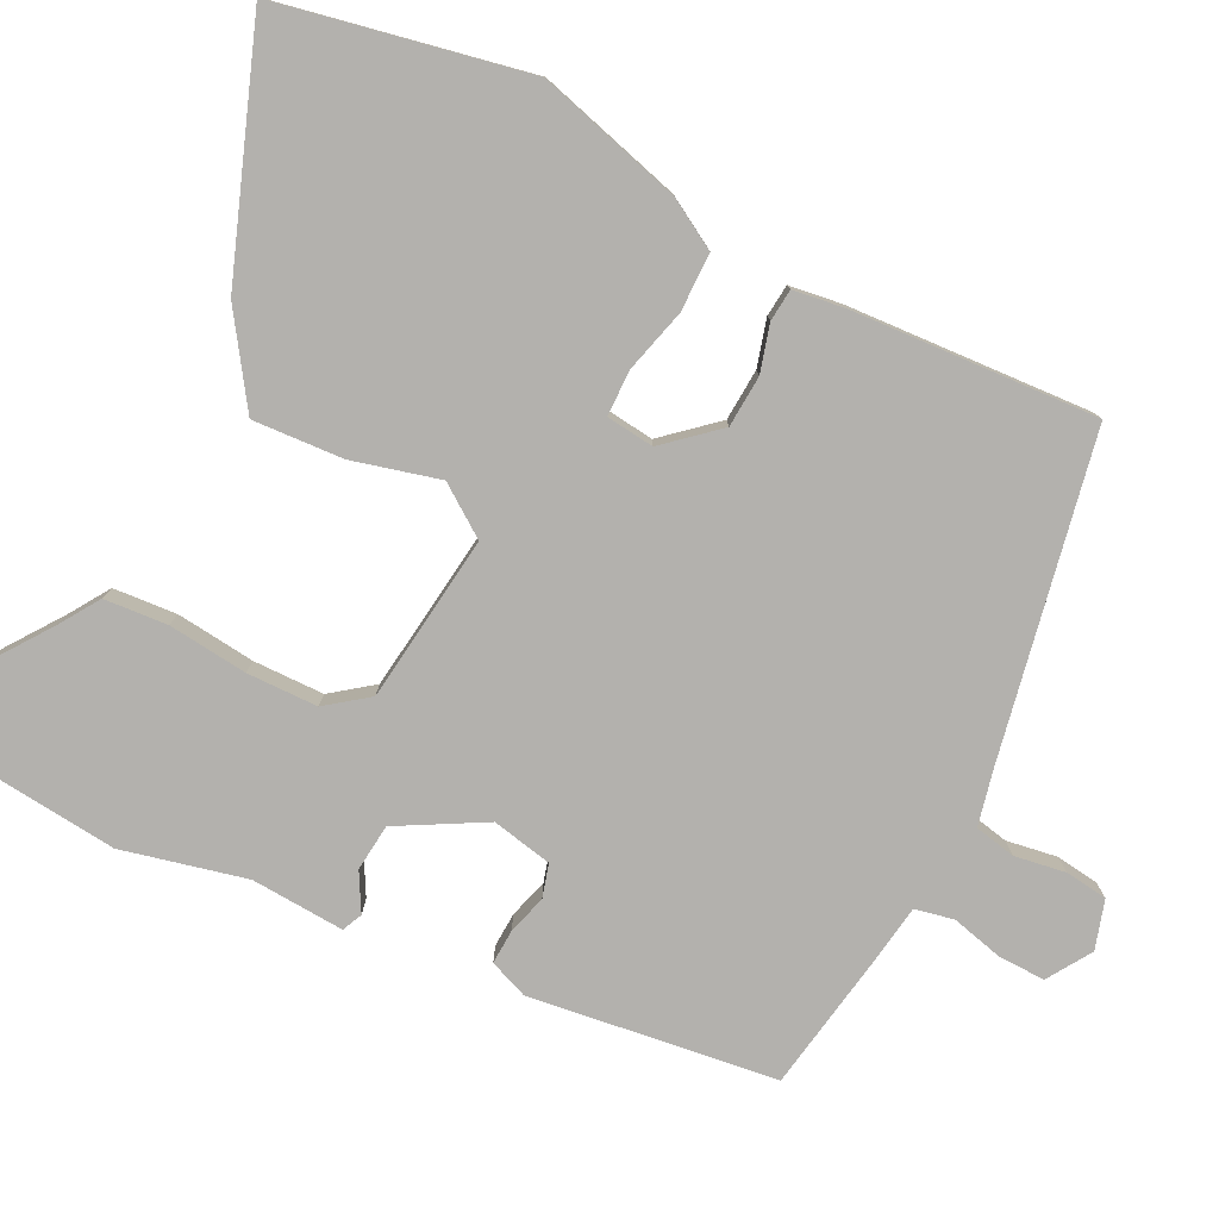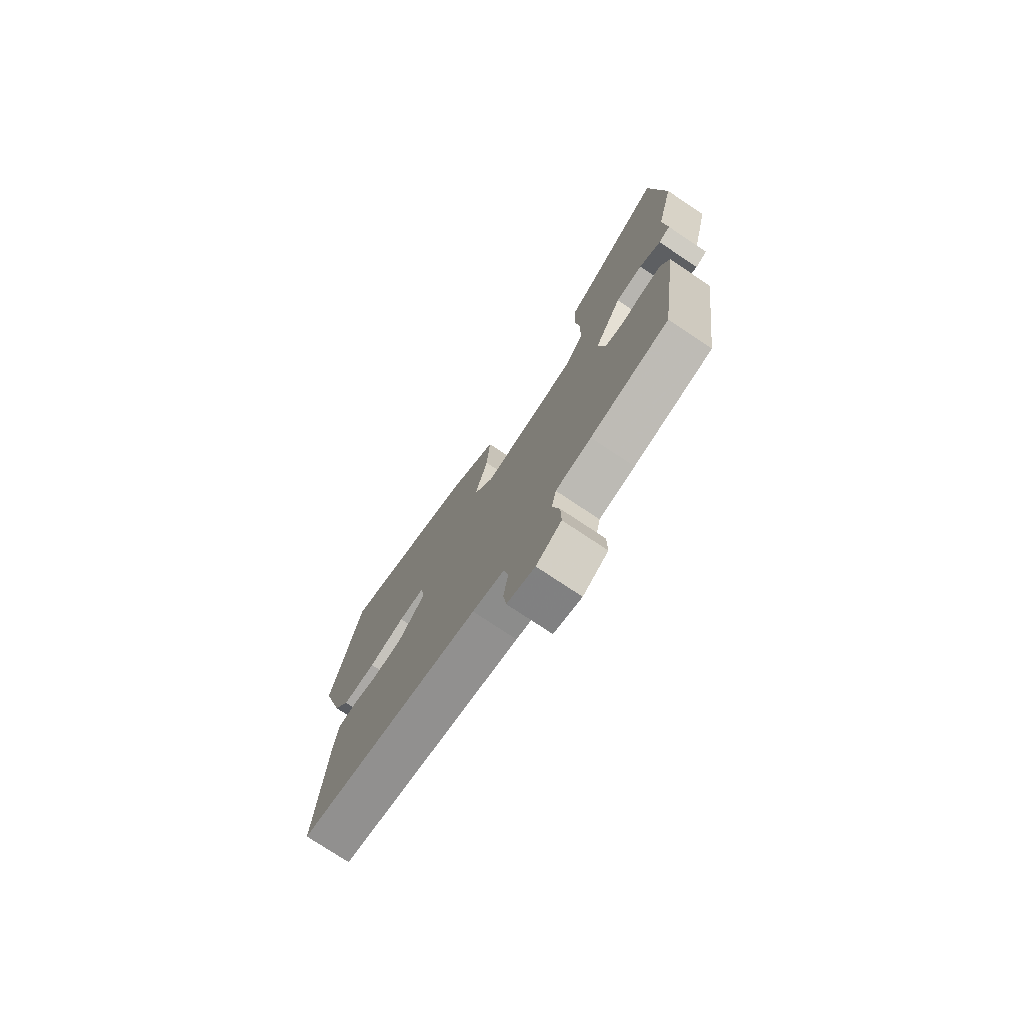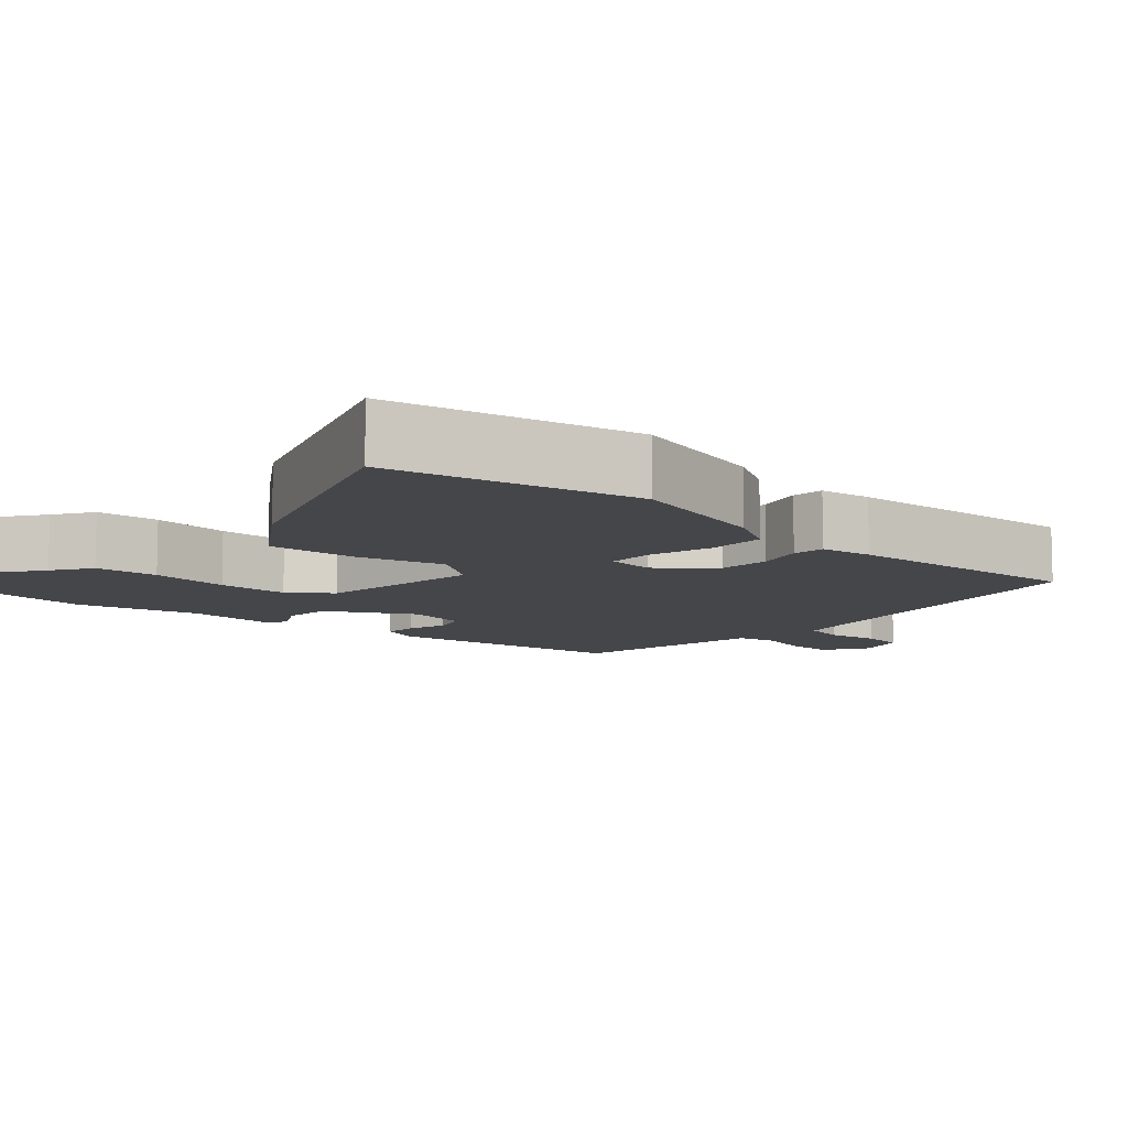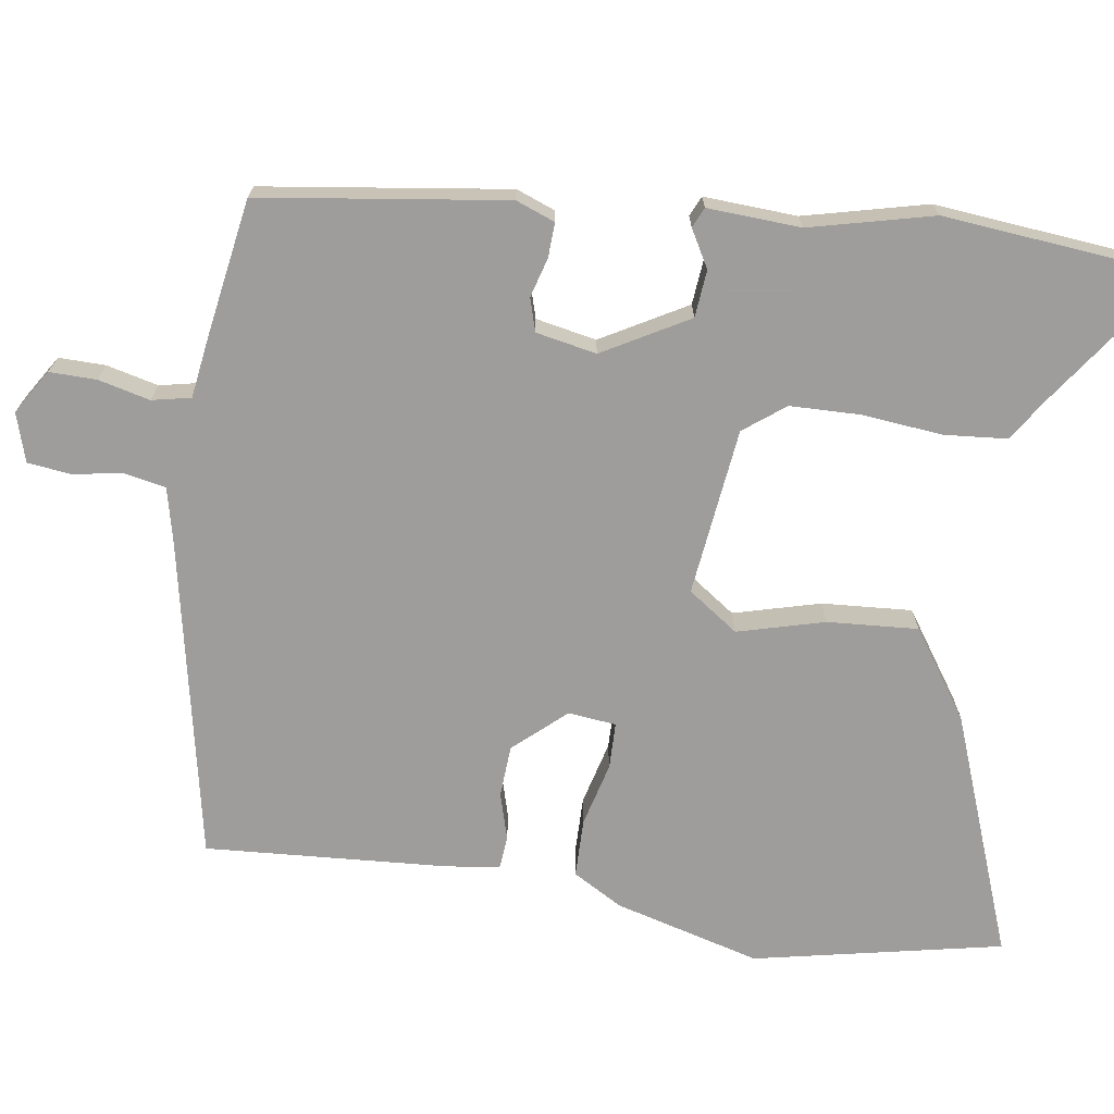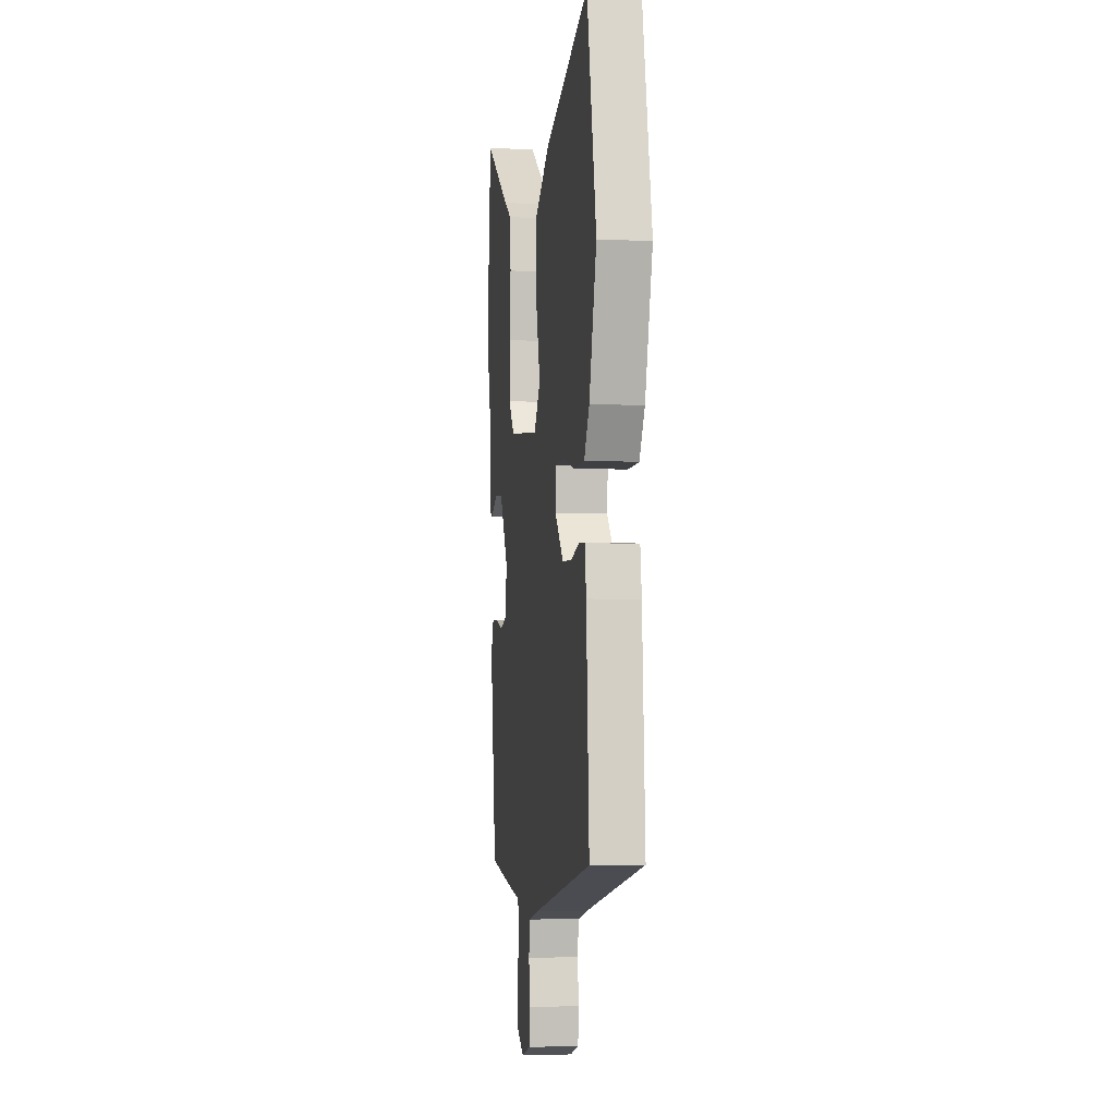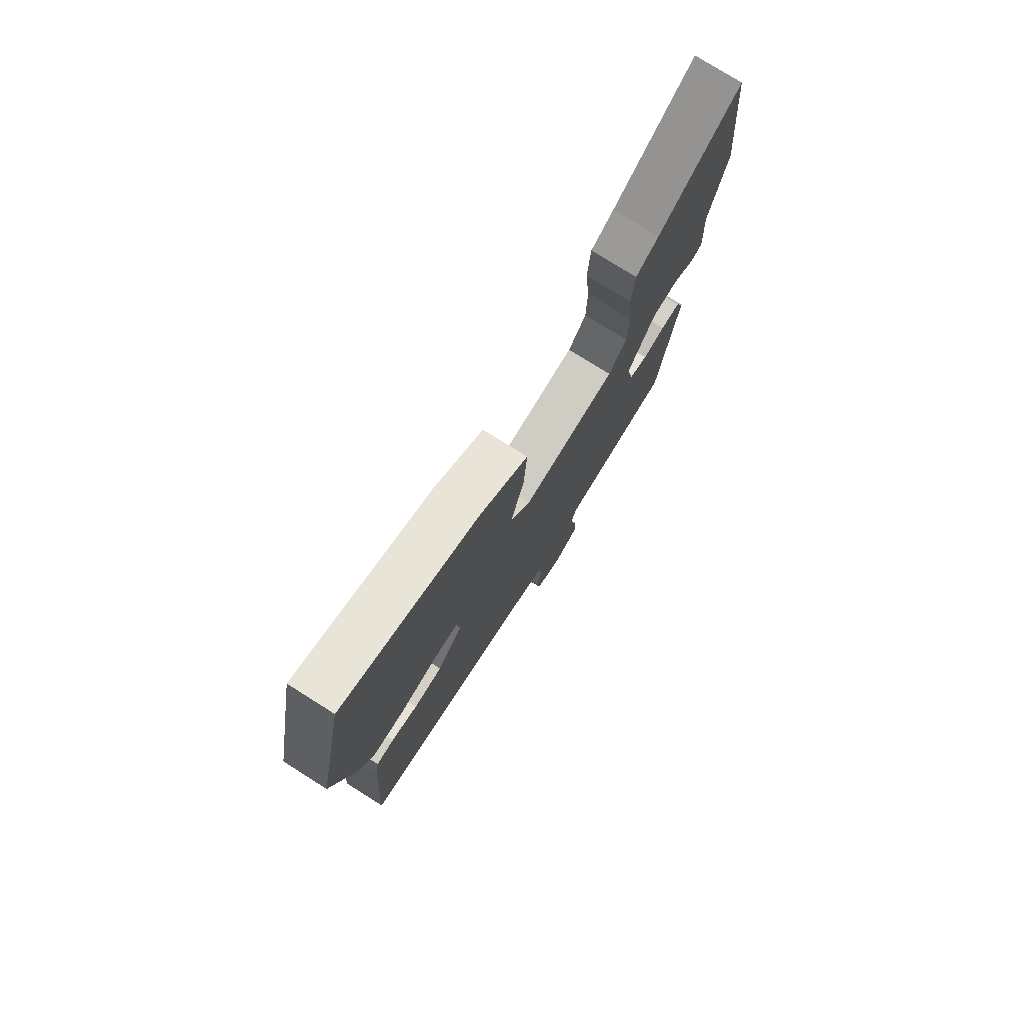
<metadata>
{"format":"obj","ext":"obj","renderer":"f3d","projection":"perspective","resolution":1024,"background":"white","views":[{"elev":-79.3,"azim":63.1,"up":"+Y"},{"elev":-76.2,"azim":-123.7,"up":"+Z"},{"elev":-9.5,"azim":47.8,"up":"+Y"},{"elev":-70.7,"azim":-98.4,"up":"+Y"},{"elev":-4.2,"azim":81.1,"up":"+Z"},{"elev":77.2,"azim":122.2,"up":"+Z"}]}
</metadata>
<code>
v -0.41 0.07 -0.486
v -0.455 0.07 -0.157
v -0.435 0.07 -0.105
v -0.389 0.07 -0.107
v -0.336 0.07 -0.122
v -0.292 0.07 -0.109
v -0.276 0.07 -0.028
v -0.34 0.07 0.086
v -0.403 0.07 0.092
v -0.453 0.07 0.064
v -0.48 0.07 0.076
v -0.473 0.07 0.201
v -0.513 0.07 0.366
v -0.483 0.07 0.676
v -0.295 0.07 0.543
v -0.242 0.07 0.509
v -0.235 0.07 0.424
v -0.246 0.07 0.318
v -0.244 0.07 0.223
v -0.202 0.07 0.168
v 0.022 0.07 0.141
v 0.069 0.07 0.208
v 0.038 0.07 0.324
v 0.03 0.07 0.445
v 0.147 0.07 0.525
v 0.47 0.07 0.646
v 0.538 0.07 0.314
v 0.485 0.07 0.119
v 0.447 0.07 0.053
v 0.369 0.07 0.052
v 0.284 0.07 0.074
v 0.222 0.07 0.073
v 0.215 0.07 0.009
v 0.276 0.07 -0.06
v 0.345 0.07 -0.064
v 0.408 0.07 -0.046
v 0.451 0.07 -0.05
v 0.461 0.07 -0.12
v 0.482 0.07 -0.446
v 0.054 0.07 -0.532
v -0.02 0.07 -0.549
v -0.031 0.07 -0.604
v -0.02 0.07 -0.672
v -0.027 0.07 -0.729
v -0.092 0.07 -0.749
v -0.151 0.07 -0.712
v -0.15 0.07 -0.649
v -0.133 0.07 -0.58
v -0.144 0.07 -0.528
v -0.227 0.07 -0.516
v -0.41 0 -0.486
v -0.455 0 -0.157
v -0.435 0 -0.105
v -0.389 0 -0.107
v -0.336 0 -0.122
v -0.292 0 -0.109
v -0.276 0 -0.028
v -0.34 0 0.086
v -0.403 0 0.092
v -0.453 0 0.064
v -0.48 0 0.076
v -0.473 0 0.201
v -0.513 0 0.366
v -0.483 0 0.676
v -0.295 0 0.543
v -0.242 0 0.509
v -0.235 0 0.424
v -0.246 0 0.318
v -0.244 0 0.223
v -0.202 0 0.168
v 0.022 0 0.141
v 0.069 0 0.208
v 0.038 0 0.324
v 0.03 0 0.445
v 0.147 0 0.525
v 0.47 0 0.646
v 0.538 0 0.314
v 0.485 0 0.119
v 0.447 0 0.053
v 0.369 0 0.052
v 0.284 0 0.074
v 0.222 0 0.073
v 0.215 0 0.009
v 0.276 0 -0.06
v 0.345 0 -0.064
v 0.408 0 -0.046
v 0.451 0 -0.05
v 0.461 0 -0.12
v 0.482 0 -0.446
v 0.054 0 -0.532
v -0.02 0 -0.549
v -0.031 0 -0.604
v -0.02 0 -0.672
v -0.027 0 -0.729
v -0.092 0 -0.749
v -0.151 0 -0.712
v -0.15 0 -0.649
v -0.133 0 -0.58
v -0.144 0 -0.528
v -0.227 0 -0.516
f 3 4 5
f 2 3 5
f 1 2 5
f 50 1 5
f 49 50 5
f 46 47 48
f 45 46 48
f 44 45 48
f 43 44 48
f 42 43 48
f 41 42 48 49
f 49 5 6
f 41 49 6
f 40 41 6
f 38 39 40
f 37 38 40
f 36 37 40
f 35 36 40
f 40 6 7
f 35 40 7
f 34 35 7
f 29 30 31
f 28 29 31
f 27 28 31
f 26 27 31
f 25 26 31
f 24 25 31
f 23 24 31
f 22 23 31
f 21 22 31 32
f 20 21 32 33
f 15 16 17 18
f 15 18 19
f 14 15 19
f 13 14 19
f 12 13 19
f 11 12 19
f 10 11 19
f 9 10 19
f 8 9 19 20
f 20 33 34
f 8 20 34
f 7 8 34
f 55 54 53
f 55 53 52
f 55 52 51
f 55 51 100
f 55 100 99
f 98 97 96
f 98 96 95
f 98 95 94
f 98 94 93
f 98 93 92
f 99 98 92 91
f 56 55 99
f 56 99 91
f 56 91 90
f 90 89 88
f 90 88 87
f 90 87 86
f 90 86 85
f 57 56 90
f 57 90 85
f 57 85 84
f 81 80 79
f 81 79 78
f 81 78 77
f 81 77 76
f 81 76 75
f 81 75 74
f 81 74 73
f 81 73 72
f 82 81 72 71
f 83 82 71 70
f 68 67 66 65
f 69 68 65
f 69 65 64
f 69 64 63
f 69 63 62
f 69 62 61
f 69 61 60
f 69 60 59
f 70 69 59 58
f 84 83 70
f 84 70 58
f 84 58 57
f 1 51 52 2
f 2 52 53 3
f 3 53 54 4
f 4 54 55 5
f 5 55 56 6
f 6 56 57 7
f 7 57 58 8
f 8 58 59 9
f 9 59 60 10
f 10 60 61 11
f 11 61 62 12
f 12 62 63 13
f 13 63 64 14
f 14 64 65 15
f 15 65 66 16
f 16 66 67 17
f 17 67 68 18
f 18 68 69 19
f 19 69 70 20
f 20 70 71 21
f 21 71 72 22
f 22 72 73 23
f 23 73 74 24
f 24 74 75 25
f 25 75 76 26
f 26 76 77 27
f 27 77 78 28
f 28 78 79 29
f 29 79 80 30
f 30 80 81 31
f 31 81 82 32
f 32 82 83 33
f 33 83 84 34
f 34 84 85 35
f 35 85 86 36
f 36 86 87 37
f 37 87 88 38
f 38 88 89 39
f 39 89 90 40
f 40 90 91 41
f 41 91 92 42
f 42 92 93 43
f 43 93 94 44
f 44 94 95 45
f 45 95 96 46
f 46 96 97 47
f 47 97 98 48
f 48 98 99 49
f 49 99 100 50
f 50 100 51 1

</code>
